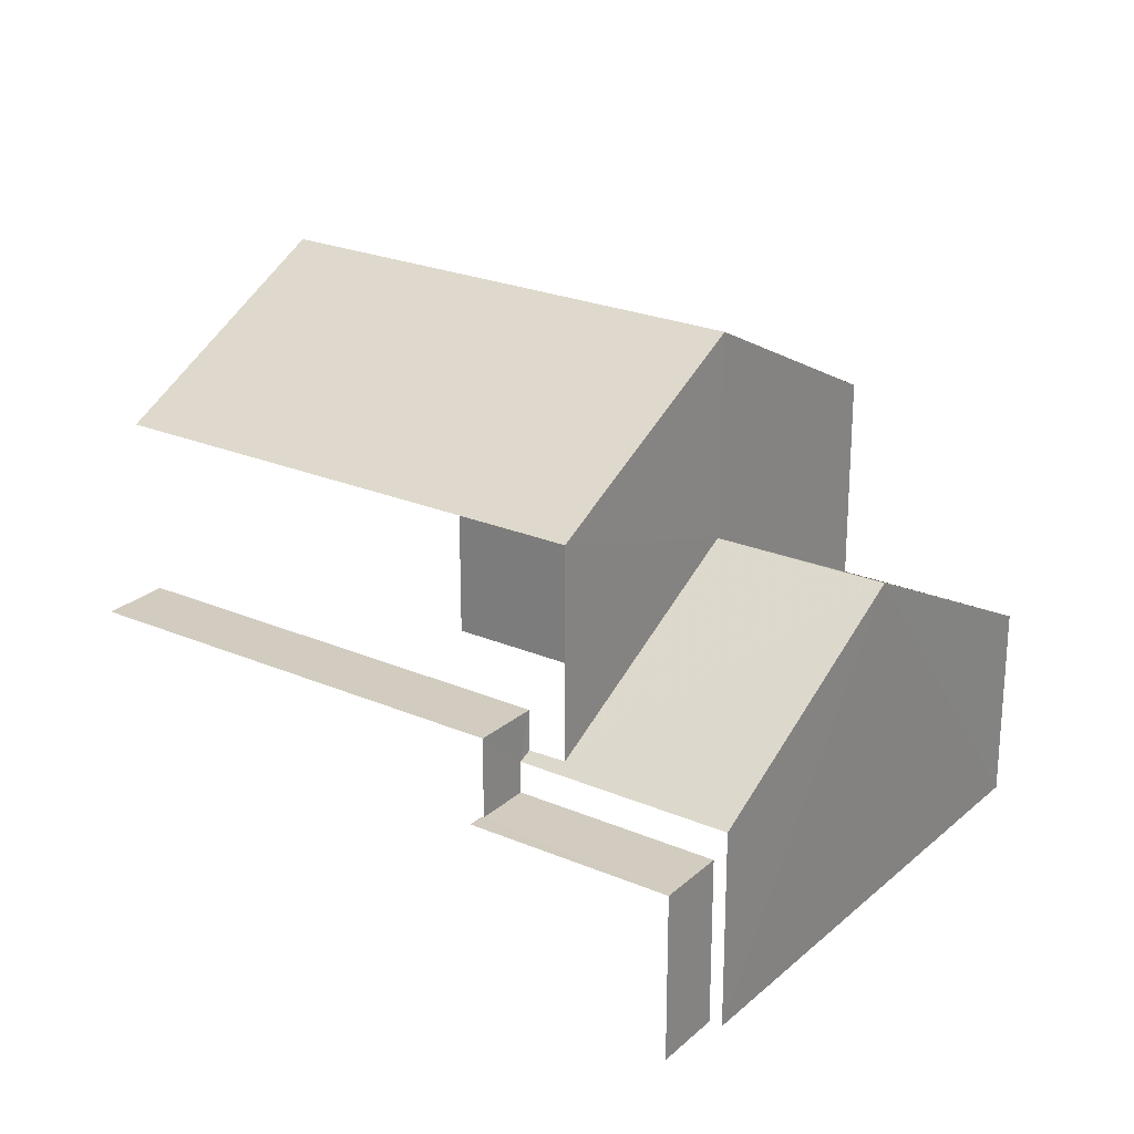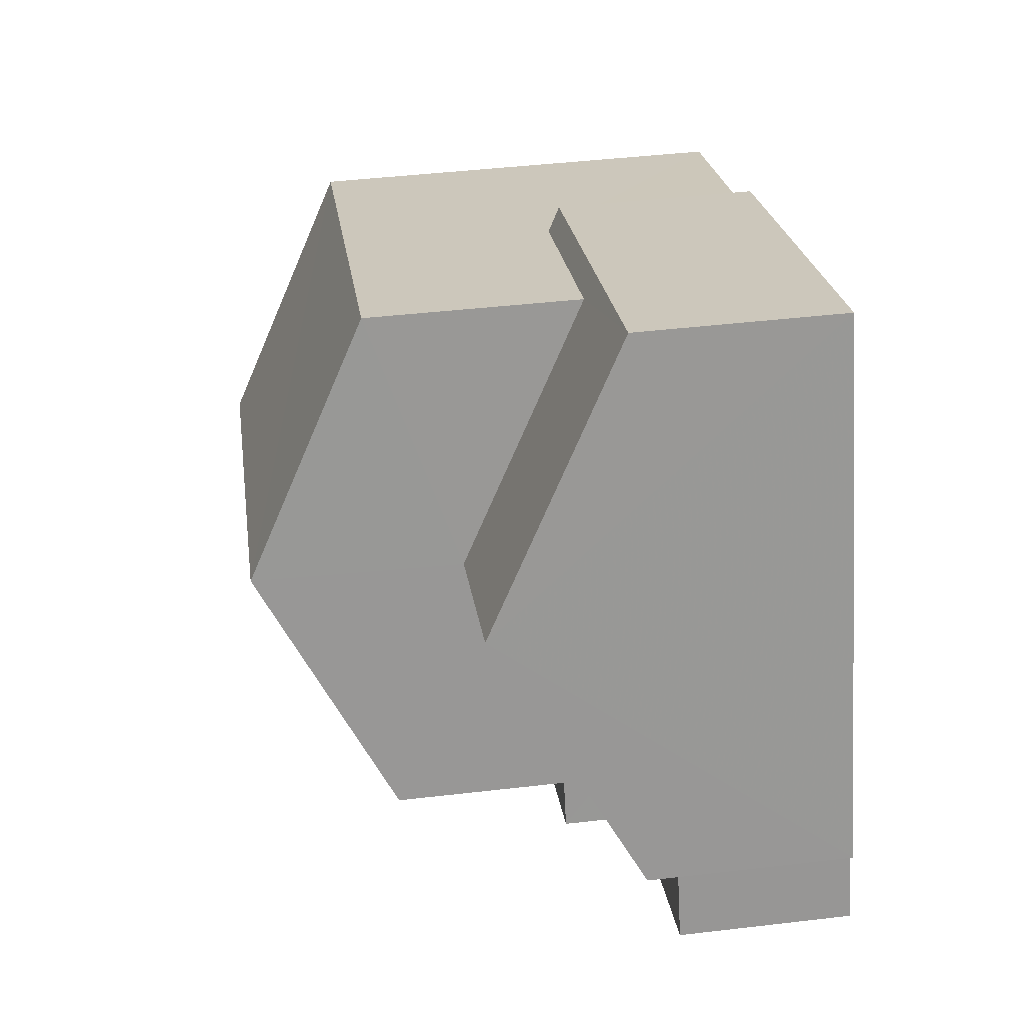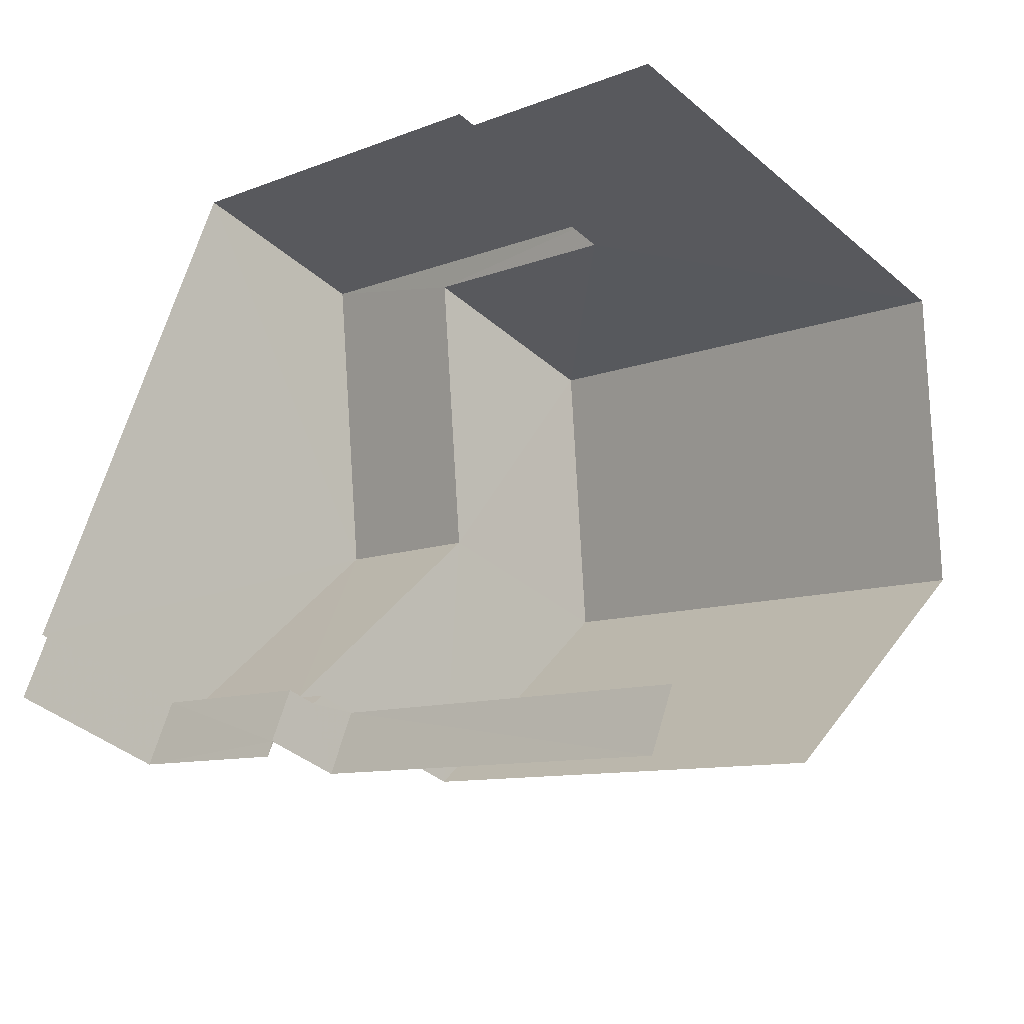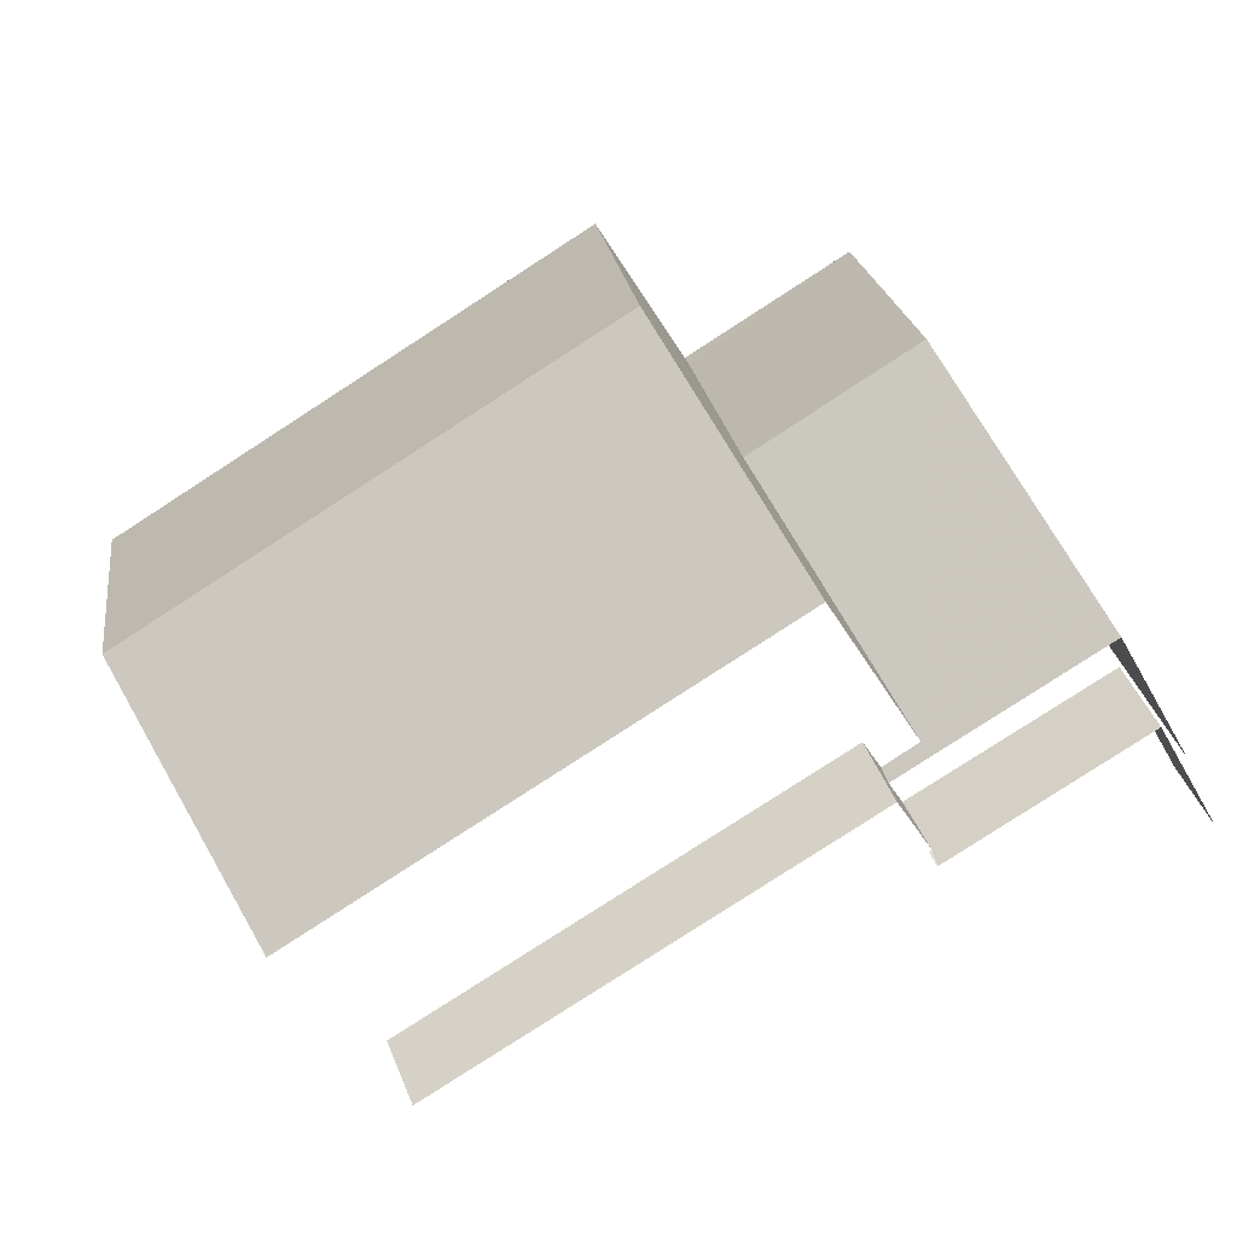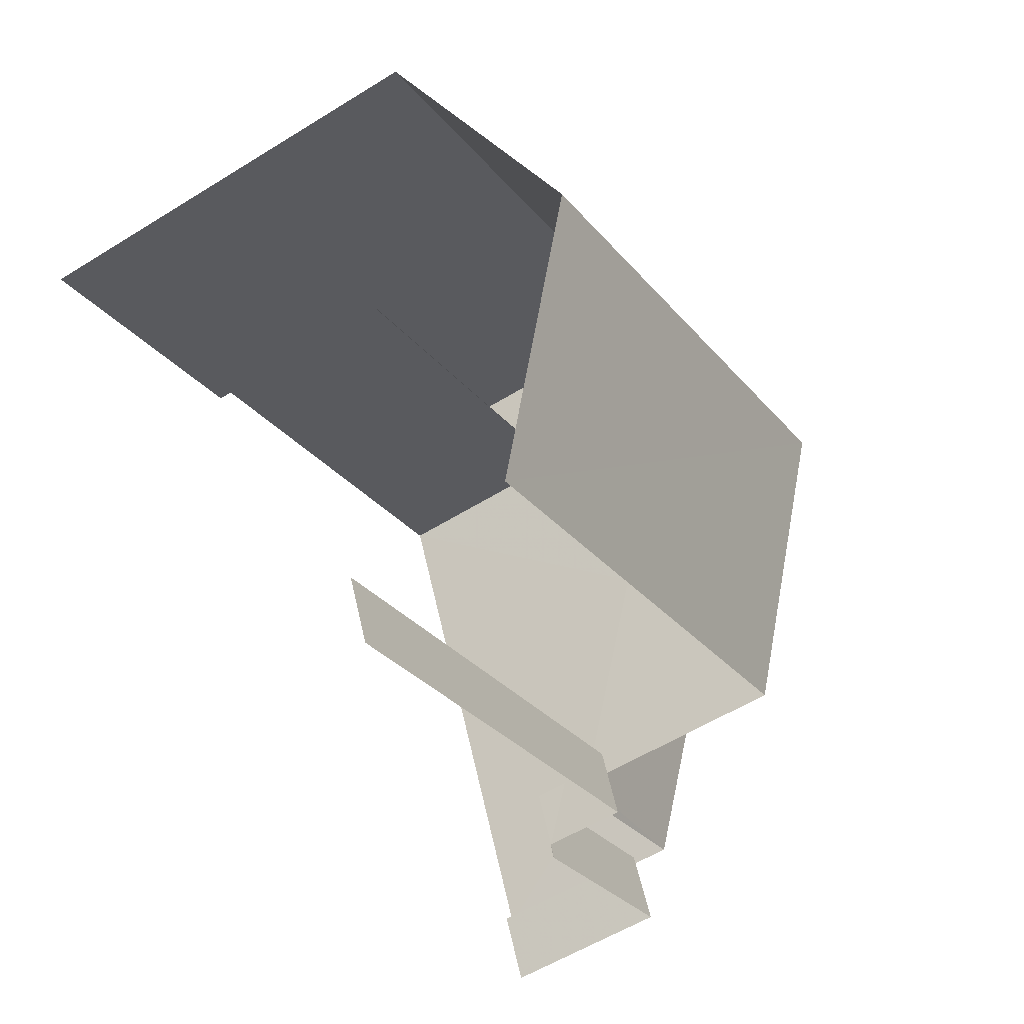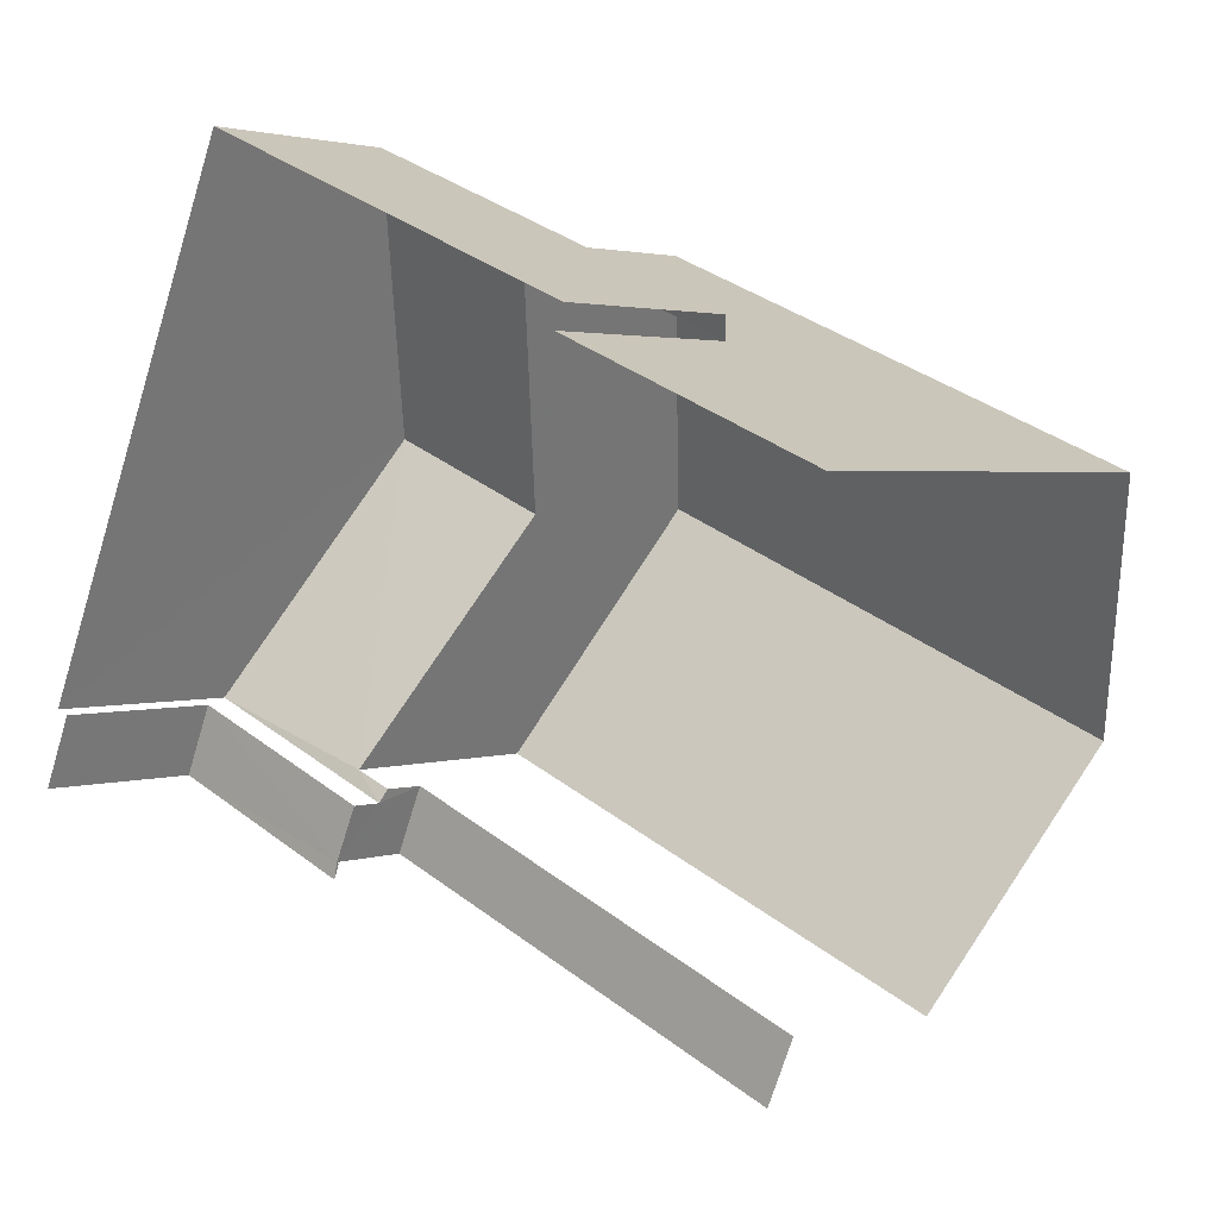
<metadata>
{"format":"obj","ext":"obj","renderer":"f3d","projection":"perspective","resolution":1024,"background":"white","views":[{"elev":23.9,"azim":58.2,"up":"+Z"},{"elev":44.8,"azim":82.3,"up":"+Y"},{"elev":-40.2,"azim":-136.5,"up":"+Y"},{"elev":-35.5,"azim":24.4,"up":"+Y"},{"elev":-55.1,"azim":-56.6,"up":"+Y"},{"elev":2.5,"azim":-139.7,"up":"+Y"}]}
</metadata>
<code>
v -2.252e+05 -1.281e+05 12.5
v -2.252e+05 -1.281e+05 12.5
v -2.252e+05 -1.281e+05 12.5
v -2.252e+05 -1.281e+05 12.5
v -2.252e+05 -1.281e+05 12.5
v -2.252e+05 -1.281e+05 12.5
v -2.252e+05 -1.281e+05 12.5
v -2.252e+05 -1.281e+05 12.5
v -2.252e+05 -1.281e+05 12.5
v -2.252e+05 -1.281e+05 12.5
v -2.252e+05 -1.281e+05 12.5
v -2.252e+05 -1.281e+05 12.5
v -2.252e+05 -1.281e+05 19.02
v -2.252e+05 -1.281e+05 19.02
v -2.252e+05 -1.281e+05 20.98
v -2.252e+05 -1.281e+05 20.98
v -2.252e+05 -1.281e+05 15.1
v -2.252e+05 -1.281e+05 15.1
v -2.252e+05 -1.281e+05 15.1
v -2.252e+05 -1.281e+05 15.1
v -2.252e+05 -1.281e+05 15.1
v -2.252e+05 -1.281e+05 15.1
v -2.252e+05 -1.281e+05 19.02
v -2.252e+05 -1.281e+05 19.02
v -2.252e+05 -1.281e+05 15.7
v -2.252e+05 -1.281e+05 15.6
v -2.252e+05 -1.281e+05 15.7
v -2.252e+05 -1.281e+05 15.6
v -2.252e+05 -1.281e+05 17.78
v -2.252e+05 -1.281e+05 17.78
v -2.252e+05 -1.281e+05 16.35
v -2.252e+05 -1.281e+05 16.35
v -2.252e+05 -1.281e+05 16.35
v -2.252e+05 -1.281e+05 16.35
v -2.252e+05 -1.281e+05 15.6
v -2.252e+05 -1.281e+05 15.78
v -2.252e+05 -1.281e+05 15.6
v -2.252e+05 -1.281e+05 15.78
f 1 2 3
f 4 1 5
f 6 7 8
f 1 3 6
f 9 10 5
f 11 12 8
f 9 5 12
f 1 6 5
f 12 6 8
f 5 6 12
f 18 10 9
f 20 18 9
f 13 2 34
f 2 1 34
f 31 14 13
f 27 14 31
f 25 27 31
f 31 13 34
f 3 2 23
f 23 13 16
f 23 2 13
f 12 11 21
f 11 28 21
f 21 26 22
f 21 28 26
f 17 10 18
f 17 5 10
f 34 4 32
f 34 1 4
f 6 35 7
f 6 38 35
f 4 17 32
f 32 17 33
f 4 5 17
f 33 17 19
f 13 14 15
f 16 13 15
f 17 18 19
f 18 20 19
f 19 21 22
f 19 20 21
f 15 23 16
f 15 24 23
f 25 26 27
f 26 28 27
f 27 29 30
f 27 28 29
f 31 32 33
f 31 34 32
f 35 36 37
f 37 36 29
f 35 38 36
f 29 36 30
f 26 33 19
f 19 22 26
f 31 33 26
f 25 31 26
f 37 8 7
f 35 37 7
f 12 20 9
f 12 21 20
f 28 11 29
f 11 8 29
f 8 37 29
f 6 3 38
f 3 23 38
f 38 24 36
f 38 23 24
f 14 27 30
f 14 30 15
f 30 24 15
f 30 36 24

</code>
